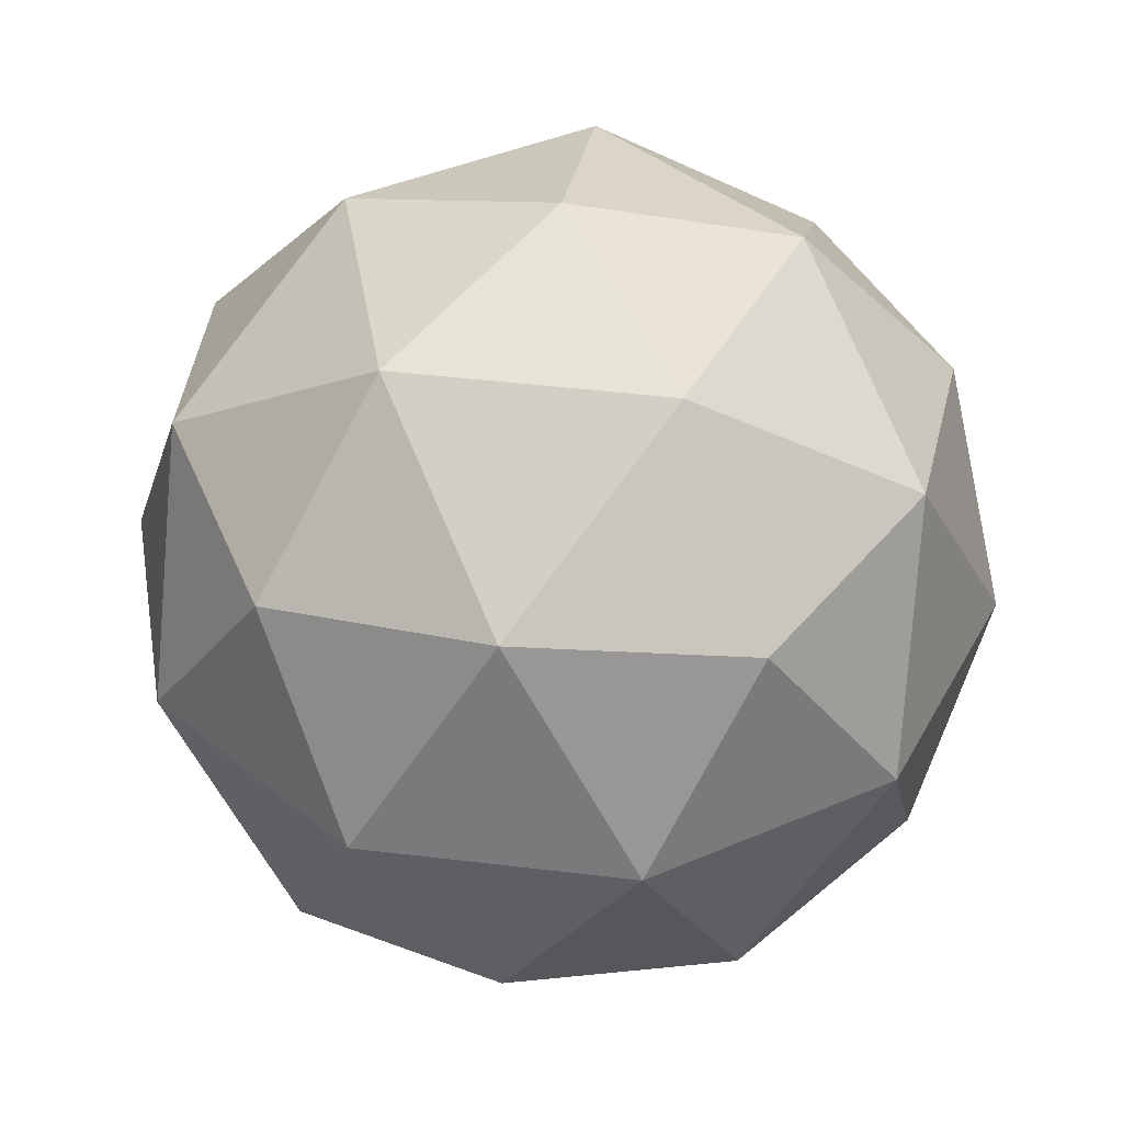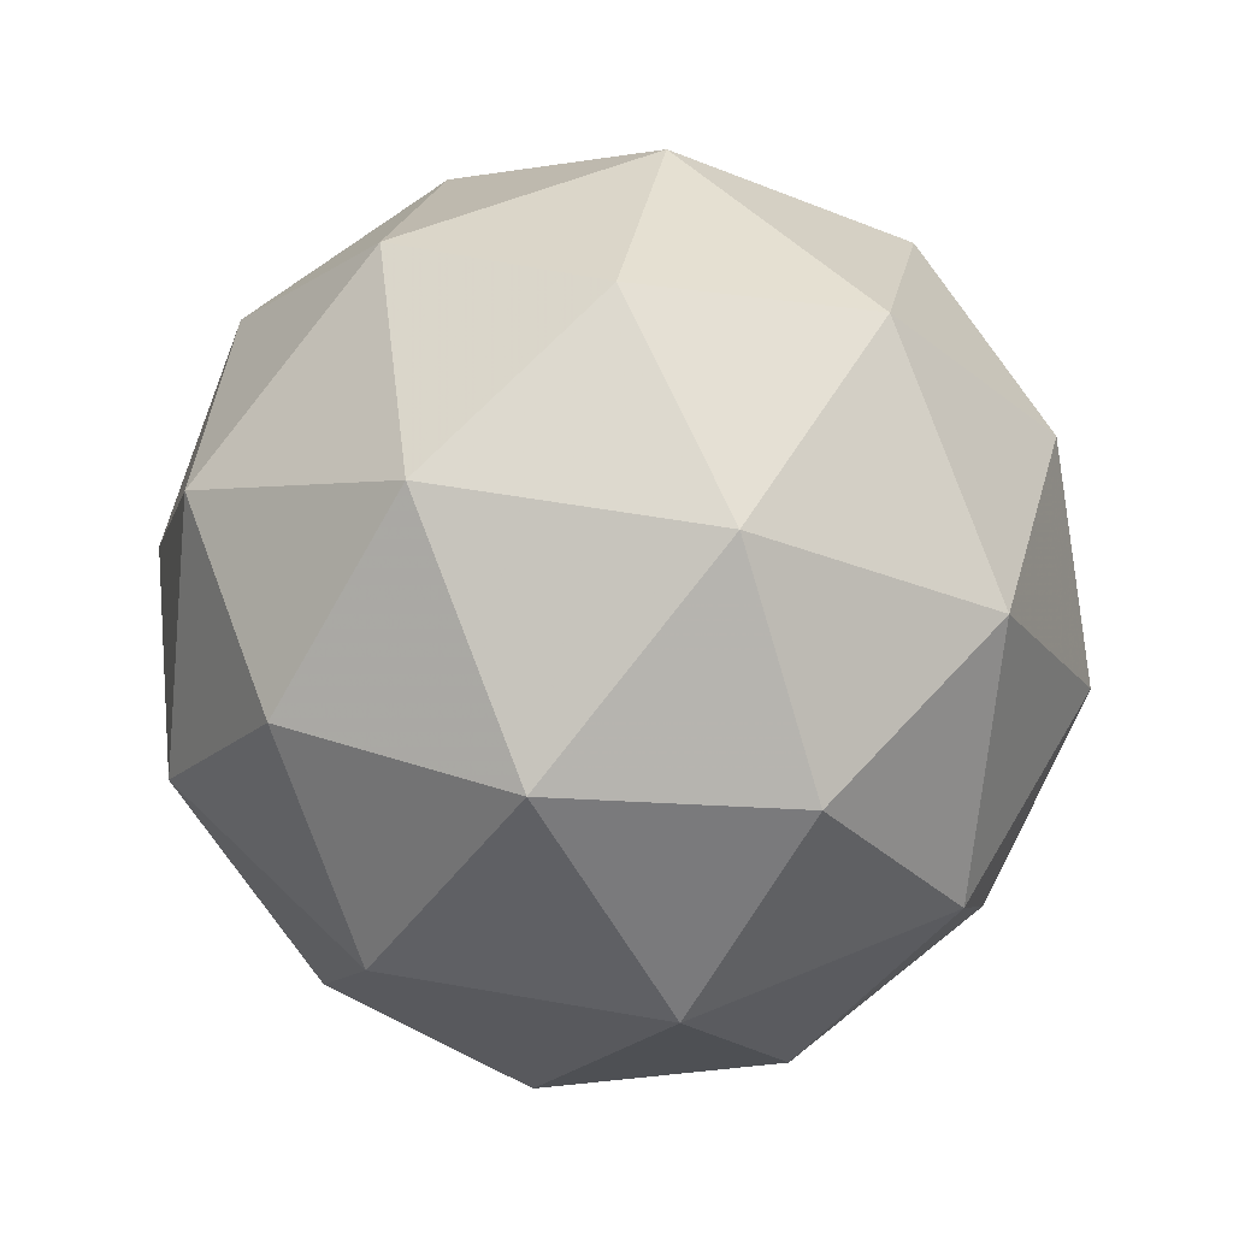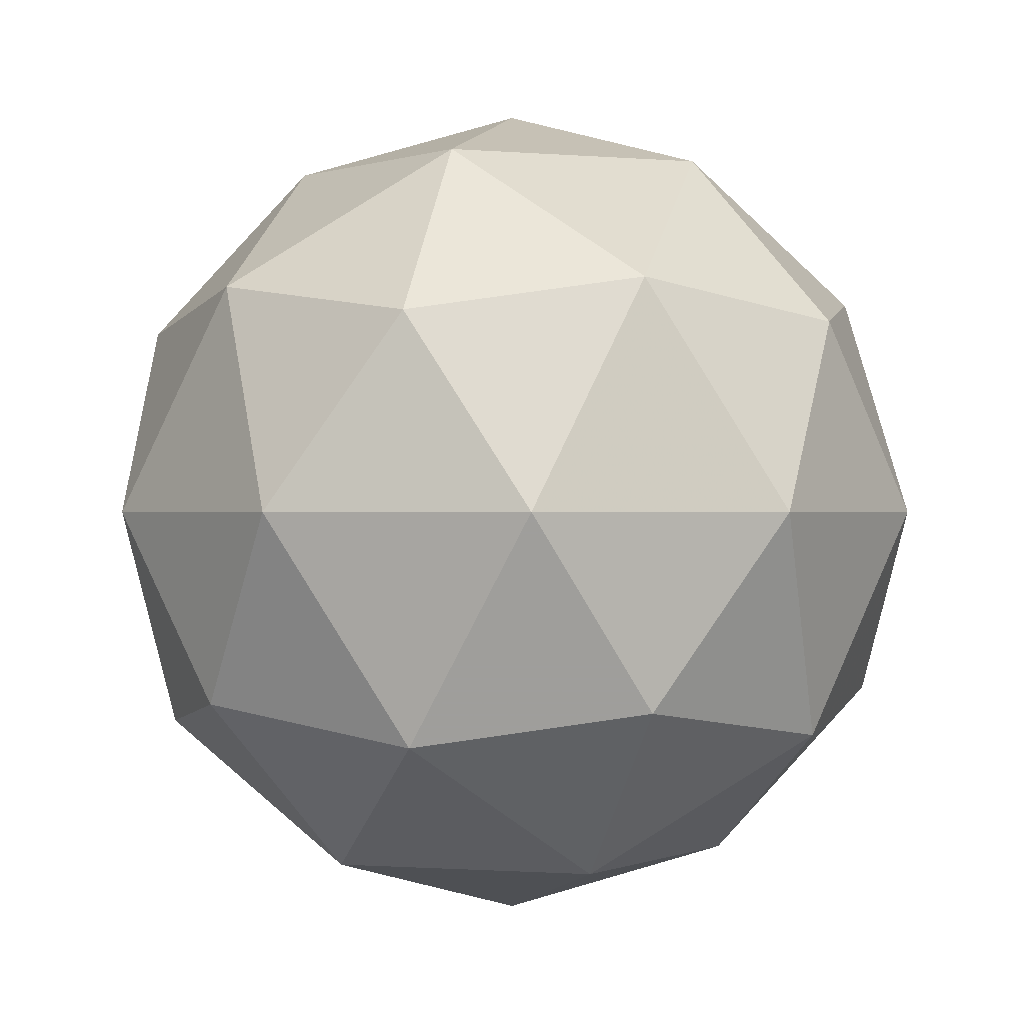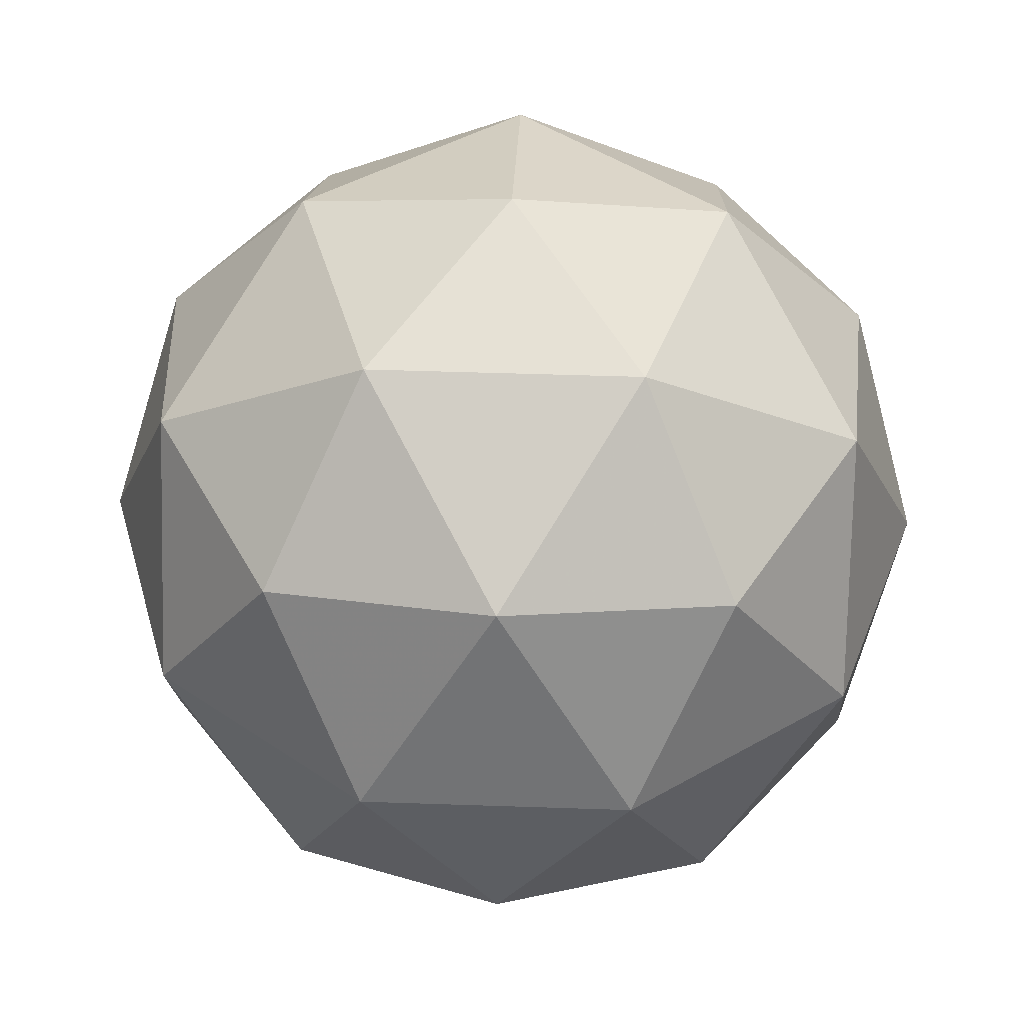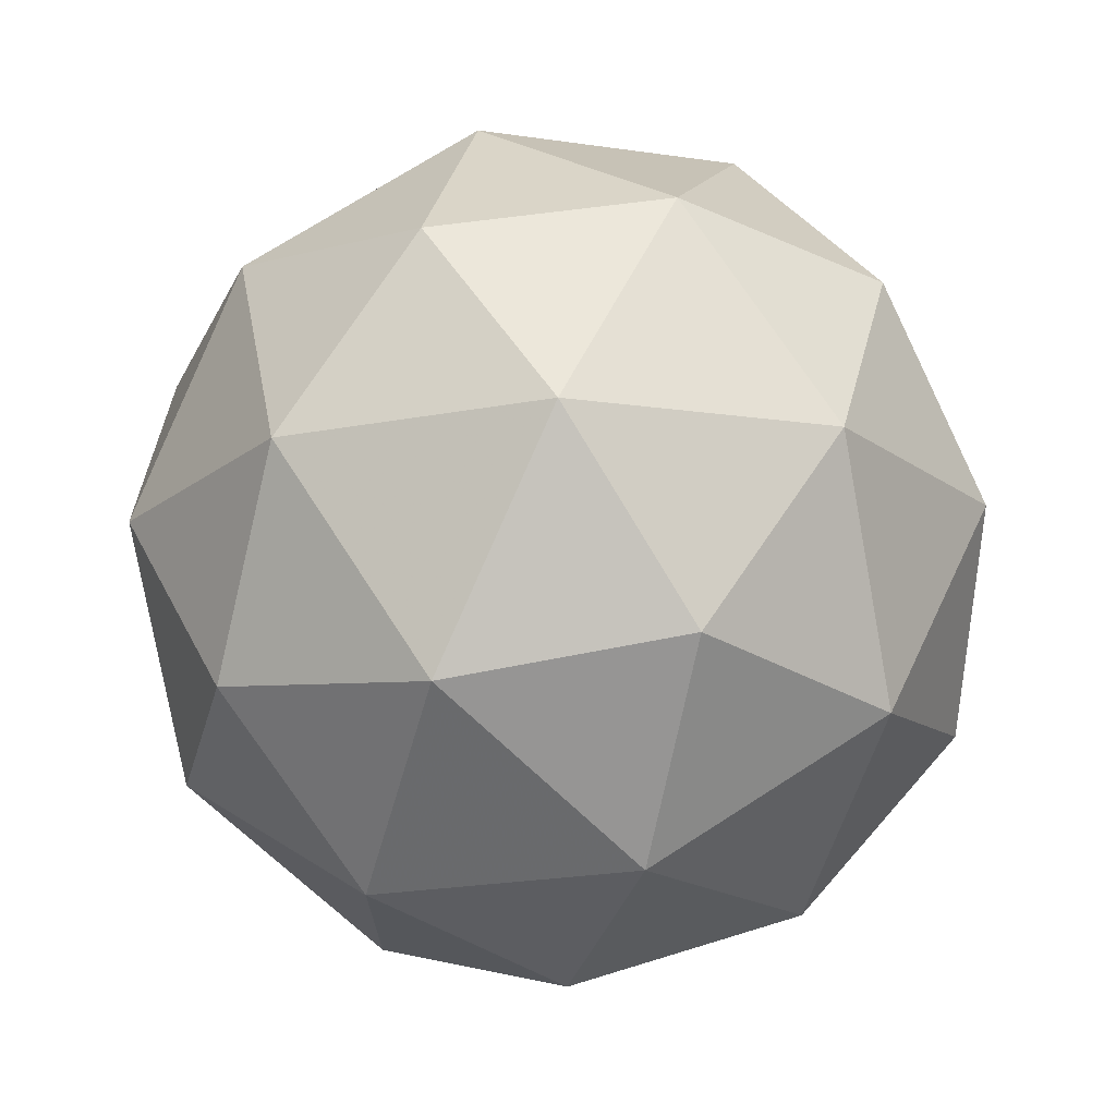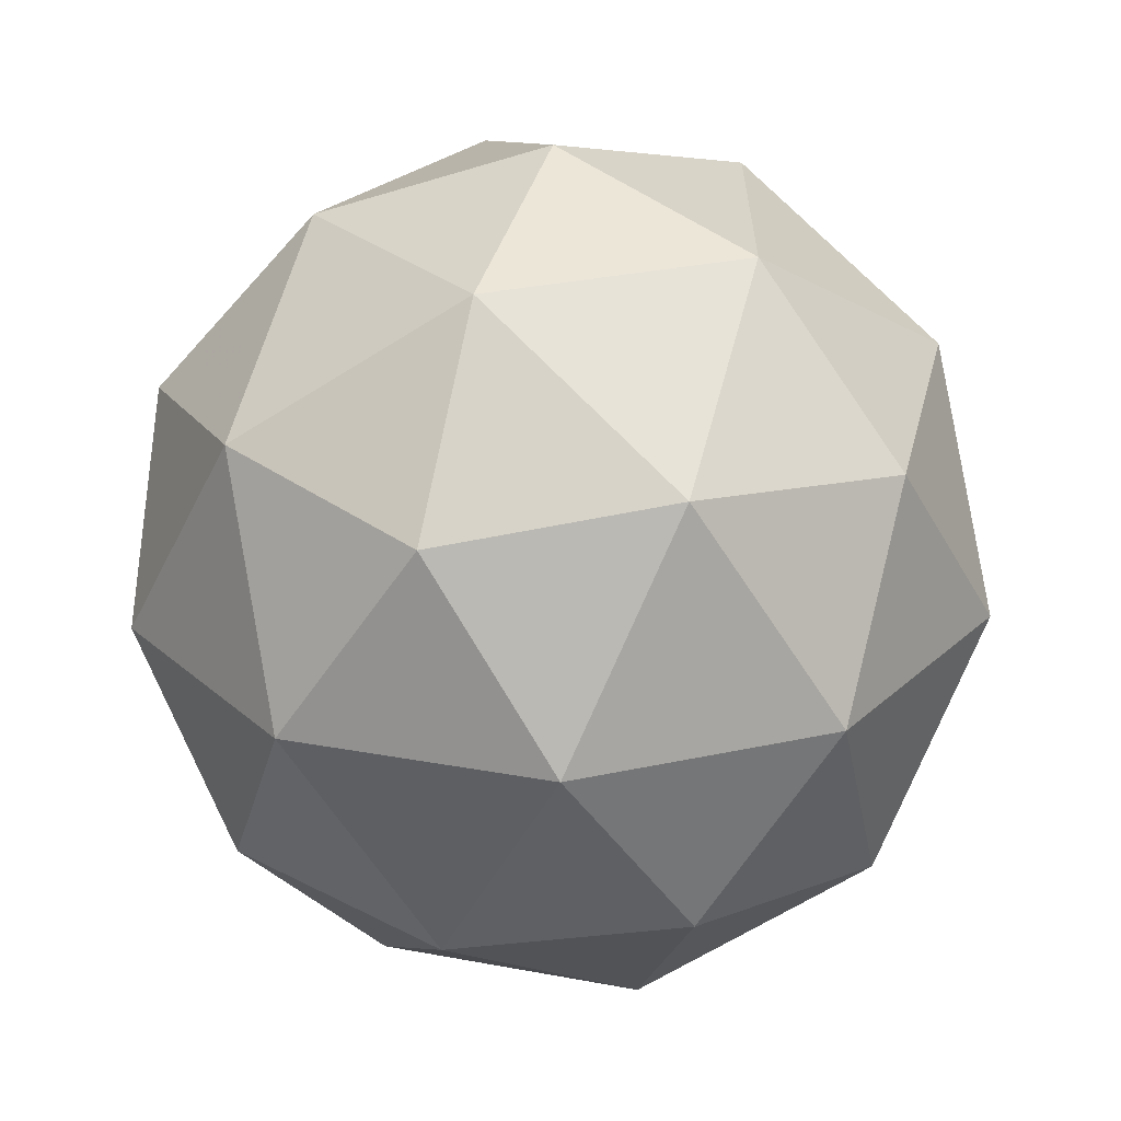
<metadata>
{"format":"obj","ext":"obj","renderer":"f3d","projection":"perspective","resolution":1024,"background":"white","views":[{"elev":41.7,"azim":170.4,"up":"+Z"},{"elev":51.5,"azim":173.0,"up":"+Z"},{"elev":0.0,"azim":-2.4,"up":"+Z"},{"elev":44.8,"azim":164.3,"up":"+Z"},{"elev":71.4,"azim":115.4,"up":"+Y"},{"elev":-63.7,"azim":-179.1,"up":"+Y"}]}
</metadata>
<code>
v -0.5794 0.4905 -0.4281
v -0.6373 0.5326 -0.3839
v -0.5573 0.5586 -0.3839
v -0.5078 0.4905 -0.3839
v -0.5573 0.4224 -0.3839
v -0.6373 0.4484 -0.3839
v -0.6015 0.5586 -0.3123
v -0.5215 0.5326 -0.3123
v -0.5215 0.4484 -0.3123
v -0.6015 0.4224 -0.3123
v -0.651 0.4905 -0.3123
v -0.5794 0.4905 -0.2681
v -0.5664 0.5305 -0.4162
v -0.6134 0.5152 -0.4162
v -0.6004 0.5552 -0.3902
v -0.6475 0.4905 -0.3902
v -0.6134 0.4658 -0.4162
v -0.5373 0.4905 -0.4162
v -0.5243 0.5305 -0.3902
v -0.5664 0.4505 -0.4162
v -0.5243 0.4505 -0.3902
v -0.6004 0.4258 -0.3902
v -0.6555 0.5152 -0.3481
v -0.6555 0.4658 -0.3481
v -0.5794 0.5705 -0.3481
v -0.6264 0.5552 -0.3481
v -0.5033 0.5152 -0.3481
v -0.5324 0.5552 -0.3481
v -0.5324 0.4258 -0.3481
v -0.5033 0.4658 -0.3481
v -0.6264 0.4258 -0.3481
v -0.5794 0.4105 -0.3481
v -0.6345 0.5305 -0.3061
v -0.5584 0.5552 -0.3061
v -0.5113 0.4905 -0.3061
v -0.5584 0.4258 -0.3061
v -0.6345 0.4505 -0.3061
v -0.5924 0.5305 -0.2801
v -0.6215 0.4905 -0.2801
v -0.5454 0.5152 -0.2801
v -0.5454 0.4658 -0.2801
v -0.5924 0.4505 -0.2801
f 1 14 13
f 2 14 16
f 1 13 18
f 1 18 20
f 1 20 17
f 2 16 23
f 3 15 25
f 4 19 27
f 5 21 29
f 6 22 31
f 2 23 26
f 3 25 28
f 4 27 30
f 5 29 32
f 6 31 24
f 7 33 38
f 8 34 40
f 9 35 41
f 10 36 42
f 11 37 39
f 39 42 12
f 39 37 42
f 37 10 42
f 42 41 12
f 42 36 41
f 36 9 41
f 41 40 12
f 41 35 40
f 35 8 40
f 40 38 12
f 40 34 38
f 34 7 38
f 38 39 12
f 38 33 39
f 33 11 39
f 24 37 11
f 24 31 37
f 31 10 37
f 32 36 10
f 32 29 36
f 29 9 36
f 30 35 9
f 30 27 35
f 27 8 35
f 28 34 8
f 28 25 34
f 25 7 34
f 26 33 7
f 26 23 33
f 23 11 33
f 31 32 10
f 31 22 32
f 22 5 32
f 29 30 9
f 29 21 30
f 21 4 30
f 27 28 8
f 27 19 28
f 19 3 28
f 25 26 7
f 25 15 26
f 15 2 26
f 23 24 11
f 23 16 24
f 16 6 24
f 17 22 6
f 17 20 22
f 20 5 22
f 20 21 5
f 20 18 21
f 18 4 21
f 18 19 4
f 18 13 19
f 13 3 19
f 16 17 6
f 16 14 17
f 14 1 17
f 13 15 3
f 13 14 15
f 14 2 15

</code>
